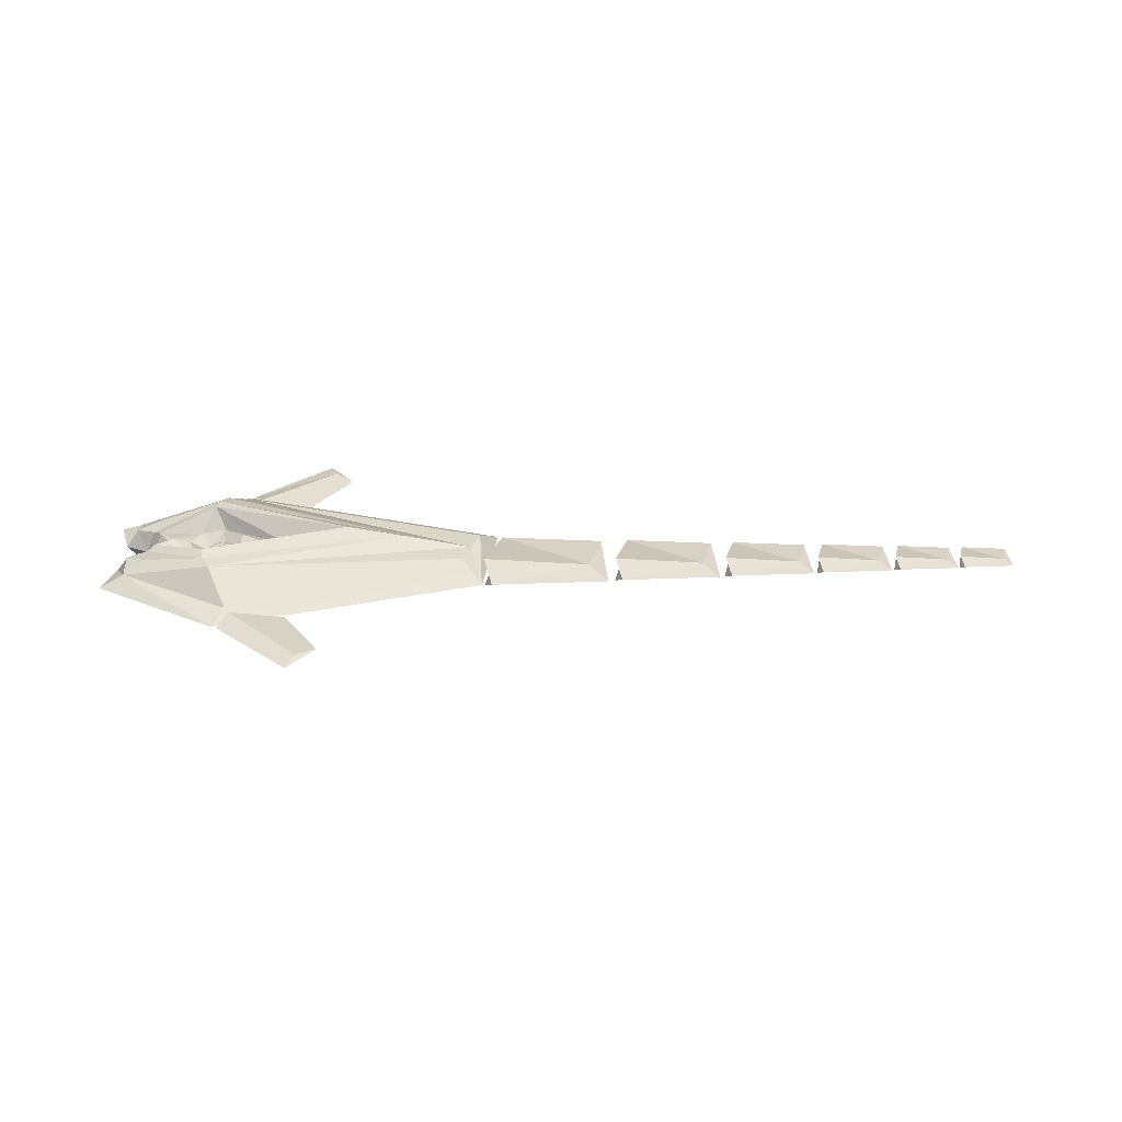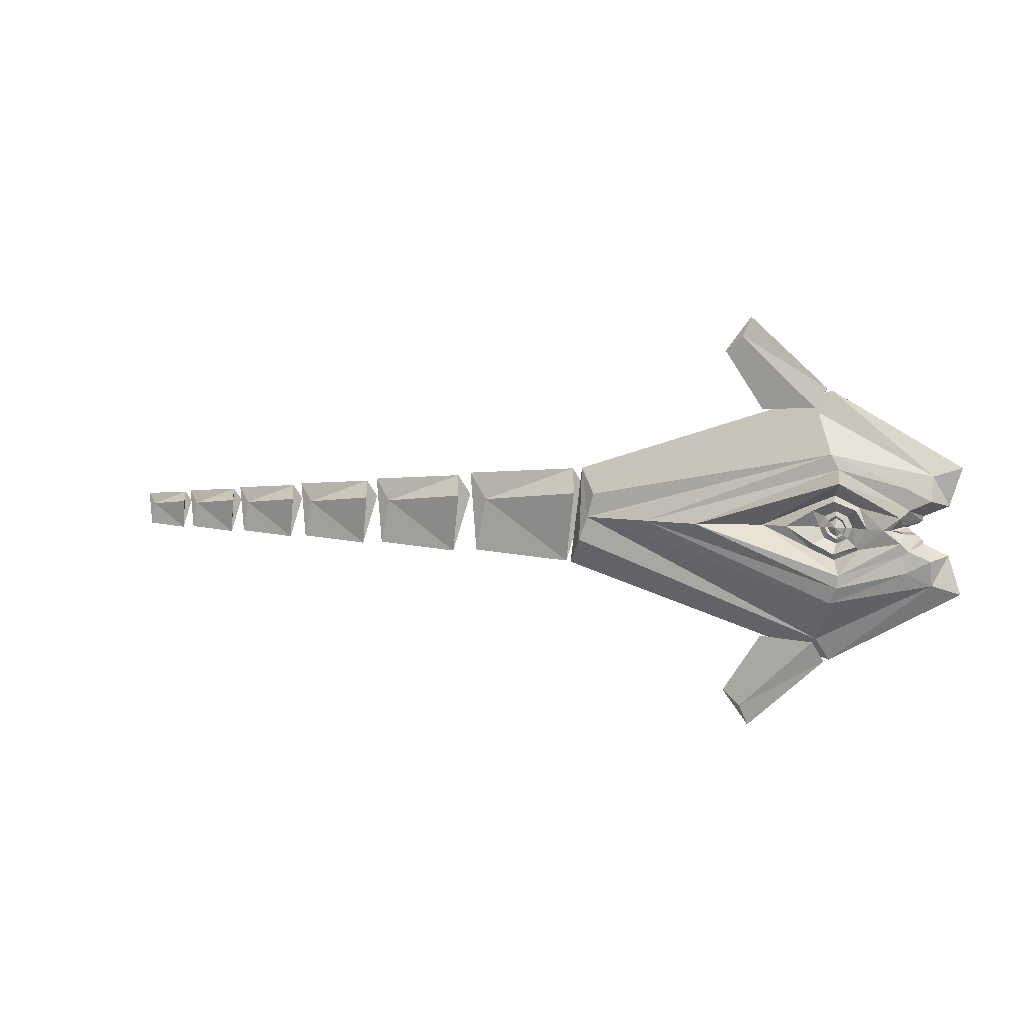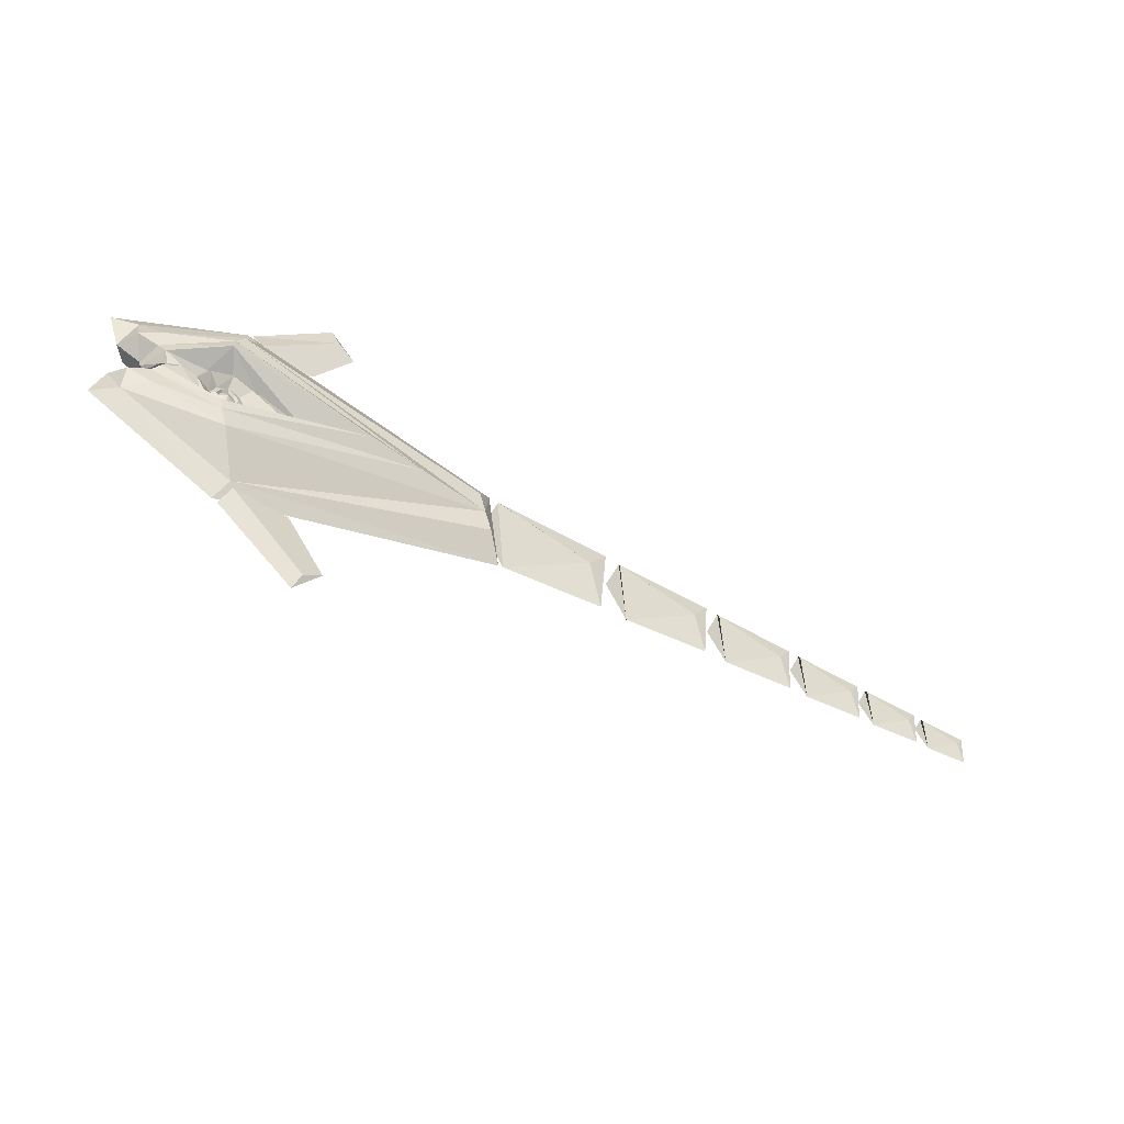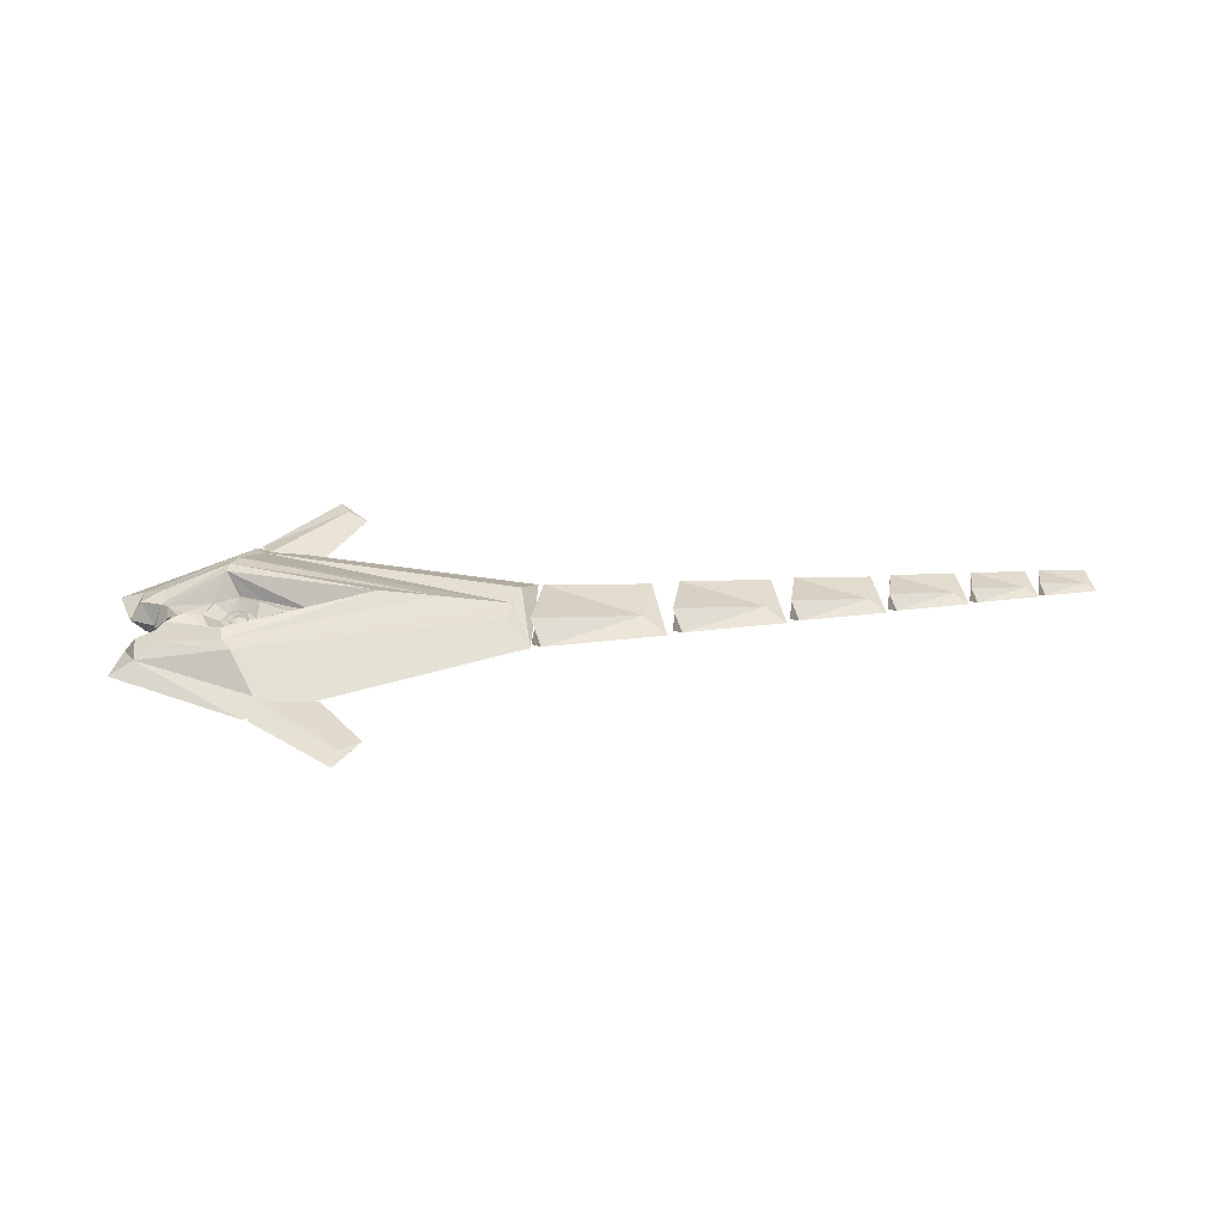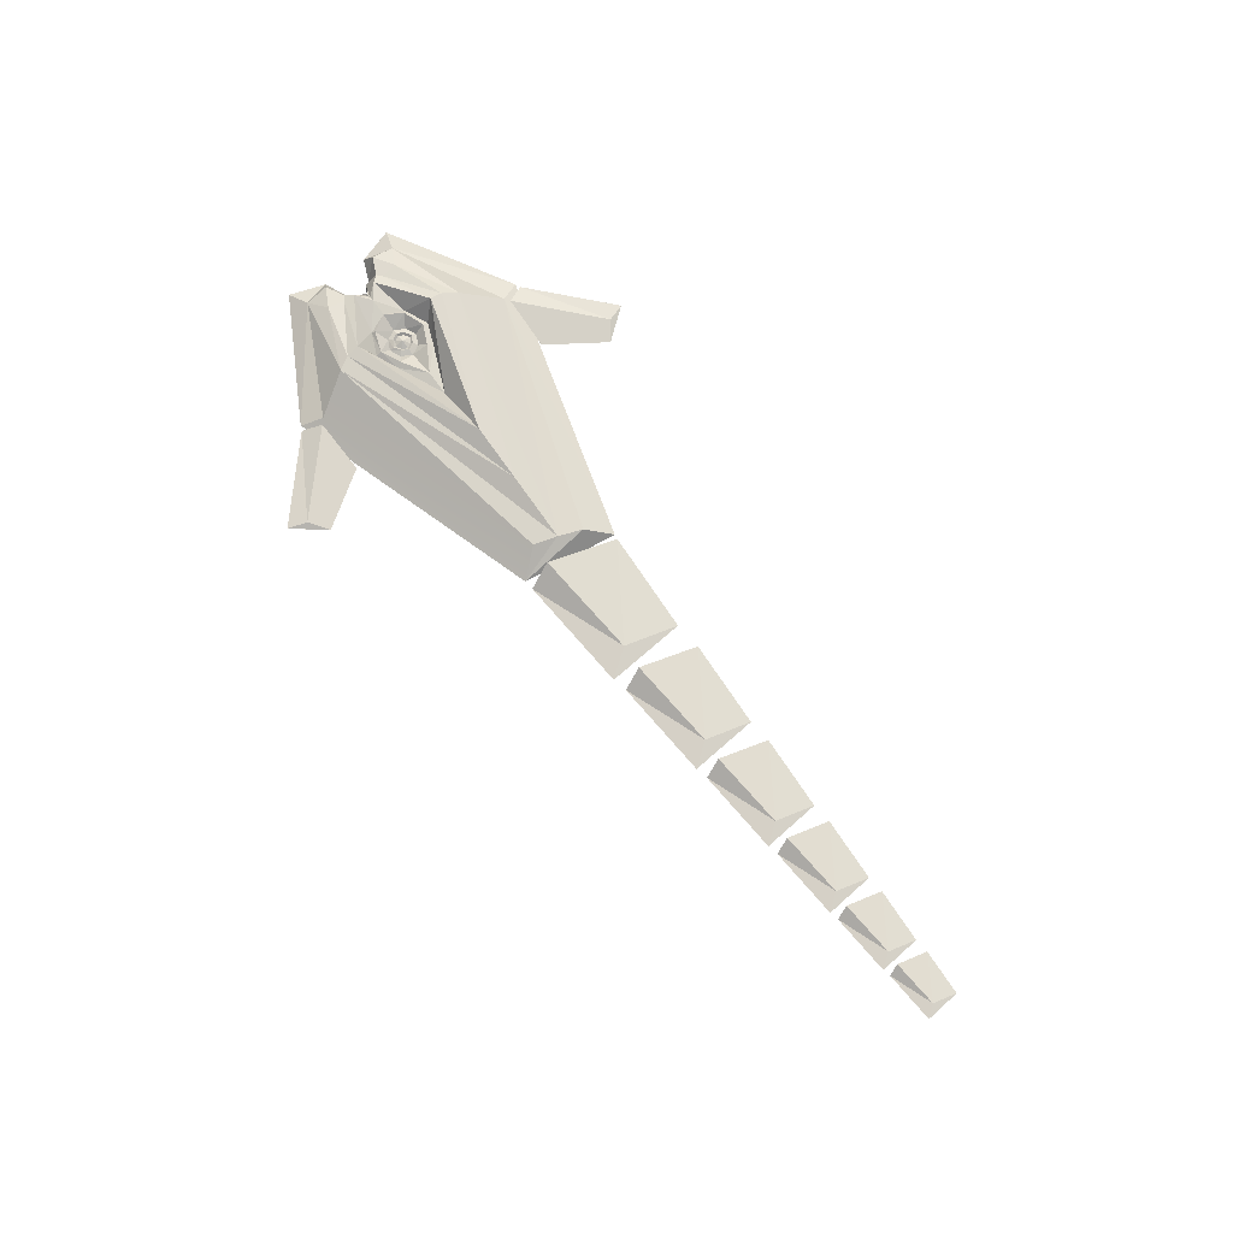
<metadata>
{"format":"obj","ext":"obj","renderer":"f3d","projection":"perspective","resolution":1024,"background":"white","views":[{"elev":31.2,"azim":-179.3,"up":"+Z"},{"elev":4.9,"azim":27.1,"up":"+Y"},{"elev":-51.8,"azim":150.1,"up":"+Y"},{"elev":38.1,"azim":175.5,"up":"+Z"},{"elev":70.8,"azim":-126.7,"up":"+Z"}]}
</metadata>
<code>
o Cube.012_Cube.020
v 0.03548 2.374 0.1803
v 0.7663 2.471 0.233
v 0.04493 2.788 0.3504
v 1 2.589 0.1157
v -0.1724 3.191 0.09429
v 0.7197 2.178 0.2494
v 0.1455 2.508 0.3959
v 1.001 2.348 0.1852
v -0.04131 2.126 0.1423
v -0.08654 2.163 0.1192
v -0.1785 2.22 0.2125
v 0.03548 2.17 0.1423
v 0.03548 2.217 0.1192
v 0.03548 2.317 0.2125
v 0.259 2.235 0.2125
v -0.2125 2.274 0.1803
v 0.2873 2.263 0.1803
v 0.1462 2.163 0.1192
v 0.1078 2.126 0.1423
v -0.02476 2.11 0.122
v 0.0351 2.145 0.122
v 0.09144 2.11 0.122
v -2.596 2.303 0.1714
v 0.1267 2.645 0.3662
v 0.734 2.296 0.2262
v 0.7933 2.253 0.2133
v 0.7239 2.092 0.1554
v 0.5436 2.098 0.06553
v 0.5088 2.053 0.09054
v 0.03548 2.374 -0.1803
v 0.7663 2.471 -0.233
v 1.253 2.673 -0
v 0.04493 2.788 -0.3504
v -0.06312 3.408 -0
v 1 2.589 -0.1157
v -0.1724 3.191 -0.09429
v 0.7197 2.178 -0.2494
v 1.128 2.297 -0
v 0.1455 2.508 -0.3959
v 1.001 2.348 -0.1852
v 0.8665 2.144 -0
v -0.04131 2.126 -0.1423
v -0.08654 2.163 -0.1192
v -0.1785 2.22 -0.2125
v 0.03548 2.17 -0.1423
v 0.03548 2.217 -0.1192
v 0.03548 2.317 -0.2125
v 0.259 2.235 -0.2125
v -0.2125 2.274 -0.1803
v 0.2873 2.263 -0.1803
v 0.1462 2.163 -0.1192
v 0.1078 2.126 -0.1423
v -0.02476 2.11 -0.122
v 0.0351 2.145 -0.122
v 0.09144 2.11 -0.122
v -2.626 2.303 -0.1714
v -2.809 2.562 -0
v 0.1267 2.645 -0.3662
v 0.734 2.296 -0.2262
v 0.8803 2.192 -0
v 0.7933 2.253 -0.2133
v 0.7239 2.089 -0.1454
v 0.8112 2.11 -0
v 0.5436 2.098 -0.06553
v 0.4701 2.119 -0
v 0.5088 2.053 -0.09054
v 0.03548 1.736 0.1803
v 0.7663 1.64 0.233
v 0.04493 1.322 0.3504
v 1 1.521 0.1157
v -0.1724 0.9194 0.09429
v 0.7197 1.932 0.2494
v 0.1455 1.602 0.3959
v 1.001 1.762 0.1852
v -0.04131 1.985 0.1423
v -0.08654 1.947 0.1192
v -0.1785 1.89 0.2125
v 0.03548 1.94 0.1423
v 0.03548 1.893 0.1192
v 0.03548 1.793 0.2125
v 0.259 1.875 0.2125
v -0.2125 1.836 0.1803
v 0.2873 1.848 0.1803
v 0.1462 1.947 0.1192
v 0.1078 1.984 0.1423
v -0.02476 2 0.122
v 0.0351 1.965 0.122
v 0.09144 2 0.122
v -2.761 1.807 0.1714
v 0.03374 2.055 0.1619
v -0.7217 2.055 0.1803
v 0.5491 2.055 0.25
v -0.08052 2.055 0.1423
v -0.1436 2.055 0.1192
v -0.4568 2.055 0.2125
v 0.3718 2.055 0.2125
v 0.202 2.055 0.1192
v -1.351 2.055 0.4133
v 0.1468 2.055 0.1423
v -2.666 2.055 0.1714
v 0.6146 2.055 0.2242
v -0.05533 2.055 0.122
v 0.1219 2.055 0.122
v 0.1267 1.478 0.3941
v -1.943 2.055 0.3068
v 0.734 1.814 0.2262
v 0.7933 1.857 0.2133
v 0.7239 2.018 0.1554
v 0.6706 2.055 0.2085
v 0.5436 2.012 0.06553
v 0.5088 2.057 0.09054
v 0.03548 1.736 -0.1803
v 0.7663 1.64 -0.233
v 1.253 1.437 0
v 0.04493 1.322 -0.3504
v -0.06312 0.7021 0
v 1 1.521 -0.1157
v -0.1724 0.9194 -0.09429
v 0.7197 1.932 -0.2494
v 1.128 1.813 0
v 0.1455 1.602 -0.3959
v 1.001 1.762 -0.1852
v 0.8665 1.966 0
v -0.04131 1.985 -0.1423
v -0.08654 1.947 -0.1192
v -0.1785 1.89 -0.2125
v 0.03548 1.94 -0.1423
v 0.03548 1.893 -0.1192
v 0.03548 1.793 -0.2125
v 0.259 1.875 -0.2125
v -0.2125 1.836 -0.1803
v 0.2873 1.848 -0.1803
v 0.1462 1.947 -0.1192
v 0.1078 1.984 -0.1423
v -0.02476 2 -0.122
v 0.0351 1.965 -0.122
v 0.09144 2 -0.122
v -2.761 1.807 -0.1714
v -2.94 1.549 0
v 0.03374 2.055 -0.1619
v -0.7217 2.055 -0.1803
v 0.5491 2.055 -0.25
v -0.08052 2.055 -0.1423
v -0.1436 2.055 -0.1192
v -0.4568 2.055 -0.2125
v 0.3718 2.055 -0.2125
v 0.202 2.055 -0.1192
v -1.351 2.055 -0.4133
v 0.1468 2.055 -0.1423
v -2.689 2.055 -0.1714
v 0.6146 2.055 -0.2242
v -0.05533 2.055 -0.122
v 0.1219 2.055 -0.122
v 0.1267 1.478 -0.3941
v -1.943 2.055 -0.3068
v 0.734 1.814 -0.2262
v 0.8803 1.918 0
v 0.7933 1.857 -0.2133
v 0.7239 2.021 -0.1454
v 0.8112 2 0
v 0.6706 2.055 -0.2085
v 0.5436 2.012 -0.06553
v 0.4701 1.991 0
v 0.5088 2.057 -0.09054
v 0.491 2.055 -0
f 23 3 5
f 4 34 5
f 4 3 2
f 4 38 32
f 2 24 25
f 3 105 24
f 2 26 8
f 8 60 38
f 7 1 17
f 91 16 7
f 57 5 34
f 33 56 36
f 35 34 32
f 33 35 31
f 38 35 32
f 31 58 33
f 33 155 150
f 61 59 31
f 60 40 38
f 50 39 37
f 39 49 141
f 36 57 34
f 71 100 89
f 70 116 114
f 69 70 68
f 120 70 114
f 68 104 69
f 69 105 100
f 107 106 68
f 157 74 120
f 83 73 72
f 73 82 91
f 71 139 116
f 118 150 115
f 117 116 118
f 117 115 113
f 117 120 114
f 113 154 156
f 115 155 154
f 113 158 122
f 122 157 120
f 121 112 132
f 141 131 121
f 139 118 116
f 150 139 57
f 89 100 57
f 23 100 3
f 4 32 34
f 4 5 3
f 4 8 38
f 2 3 24
f 3 100 105
f 8 4 2
f 2 25 26
f 8 26 60
f 92 101 6
f 6 7 17
f 17 92 6
f 7 98 91
f 16 1 7
f 57 23 5
f 33 150 56
f 35 36 34
f 33 36 35
f 38 40 35
f 31 59 58
f 33 58 155
f 31 35 40
f 40 61 31
f 60 61 40
f 37 151 142
f 50 30 39
f 37 142 50
f 141 148 39
f 39 30 49
f 36 56 57
f 71 69 100
f 70 71 116
f 69 71 70
f 120 74 70
f 68 106 104
f 69 104 105
f 68 70 74
f 74 107 68
f 157 107 74
f 72 101 92
f 83 67 73
f 72 92 83
f 91 98 73
f 73 67 82
f 71 89 139
f 118 138 150
f 117 114 116
f 117 118 115
f 117 122 120
f 113 115 154
f 115 150 155
f 122 117 113
f 113 156 158
f 122 158 157
f 142 151 119
f 119 121 132
f 132 142 119
f 121 148 141
f 131 112 121
f 139 138 118
f 139 150 138
f 56 150 57
f 23 57 100
f 139 89 57
f 18 99 97
f 12 18 13
f 10 93 9
f 9 13 10
f 9 102 20
f 19 103 99
f 9 21 12
f 19 21 22
f 20 102 90
f 103 22 90
f 21 20 90
f 22 21 90
f 51 149 52
f 51 45 46
f 43 143 144
f 42 46 45
f 42 152 143
f 153 52 149
f 54 42 45
f 52 54 45
f 53 140 152
f 153 140 55
f 54 140 53
f 55 140 54
f 84 99 85
f 84 78 79
f 76 93 94
f 75 79 78
f 75 102 93
f 103 85 99
f 87 75 78
f 85 87 78
f 86 90 102
f 103 90 88
f 87 90 86
f 88 90 87
f 133 149 147
f 127 133 128
f 125 143 124
f 124 128 125
f 124 152 135
f 134 153 149
f 124 136 127
f 134 136 137
f 135 152 140
f 153 137 140
f 136 135 140
f 137 136 140
f 18 19 99
f 12 19 18
f 10 94 93
f 9 12 13
f 9 93 102
f 19 22 103
f 9 20 21
f 19 12 21
f 51 147 149
f 51 52 45
f 43 42 143
f 42 43 46
f 42 53 152
f 153 55 52
f 54 53 42
f 52 55 54
f 84 97 99
f 84 85 78
f 76 75 93
f 75 76 79
f 75 86 102
f 103 88 85
f 87 86 75
f 85 88 87
f 133 134 149
f 127 134 133
f 125 144 143
f 124 127 128
f 124 143 152
f 134 137 153
f 124 135 136
f 134 127 136
f 101 27 6
f 15 97 96
f 17 96 92
f 14 18 15
f 14 17 1
f 11 94 10
f 16 95 11
f 10 14 11
f 14 16 11
f 25 7 6
f 24 98 7
f 26 41 60
f 26 25 6
f 41 27 63
f 37 161 151
f 48 147 51
f 50 146 48
f 47 51 46
f 50 47 30
f 44 144 145
f 49 145 141
f 43 47 46
f 49 47 44
f 59 39 58
f 58 148 155
f 41 61 60
f 61 37 59
f 41 62 37
f 108 101 72
f 81 97 84
f 83 96 81
f 80 84 79
f 83 80 67
f 77 94 95
f 82 95 91
f 76 80 79
f 82 80 77
f 106 73 104
f 104 98 105
f 123 107 157
f 107 72 106
f 123 108 72
f 119 161 159
f 130 147 146
f 132 146 142
f 129 133 130
f 129 132 112
f 126 144 125
f 131 145 126
f 125 129 126
f 129 131 126
f 156 121 119
f 154 148 121
f 158 123 157
f 158 156 119
f 123 159 160
f 101 109 27
f 15 18 97
f 17 15 96
f 14 13 18
f 14 15 17
f 11 95 94
f 16 91 95
f 10 13 14
f 14 1 16
f 25 24 7
f 24 105 98
f 26 6 41
f 41 6 27
f 37 62 161
f 48 146 147
f 50 142 146
f 47 48 51
f 50 48 47
f 44 43 144
f 49 44 145
f 43 44 47
f 49 30 47
f 59 37 39
f 58 39 148
f 41 37 61
f 41 63 62
f 108 109 101
f 81 96 97
f 83 92 96
f 80 81 84
f 83 81 80
f 77 76 94
f 82 77 95
f 76 77 80
f 82 67 80
f 106 72 73
f 104 73 98
f 123 72 107
f 123 160 108
f 119 151 161
f 130 133 147
f 132 130 146
f 129 128 133
f 129 130 132
f 126 145 144
f 131 141 145
f 125 128 129
f 129 112 131
f 156 154 121
f 154 155 148
f 158 119 123
f 123 119 159
f 63 28 65
f 109 28 27
f 65 28 165
f 165 28 29
f 63 64 62
f 64 161 62
f 65 165 64
f 165 66 64
f 160 110 108
f 110 109 108
f 163 165 110
f 165 111 110
f 160 162 163
f 161 162 159
f 163 162 165
f 165 162 164
f 63 27 28
f 109 29 28
f 63 65 64
f 64 66 161
f 160 163 110
f 110 111 109
f 160 159 162
f 161 164 162
o Cube.000_Mesh.007
v -0.7945 0.8944 0.000537
v -1.195 0.305 0.000537
v -0.2174 0.8761 0.07016
v -0.9993 0.16 0.03471
v -0.7945 0.8944 -0.000537
v -1.195 0.305 -0.000537
v -0.2174 0.8761 -0.07016
v -0.9993 0.16 -0.03471
v -0.1181 0.678 -0
v -0.9225 -0.0372 0
f 174 169 175
f 169 166 167
f 166 168 174
f 169 167 175
f 173 174 175
f 173 170 172
f 170 174 172
f 173 175 171
f 174 168 169
f 169 168 166
f 173 172 174
f 173 171 170
o Cube.001_Mesh.006
v -0.7945 3.216 0.000537
v -1.195 3.805 0.000537
v -0.2174 3.234 0.07016
v -0.9993 3.95 0.03471
v -0.7945 3.216 -0.000537
v -1.195 3.805 -0.000537
v -0.2174 3.234 -0.07016
v -0.9993 3.95 -0.03471
v -0.1181 3.432 0
v -0.9225 4.147 -0
f 179 184 185
f 179 176 178
f 176 184 178
f 179 185 177
f 184 183 185
f 183 180 181
f 180 182 184
f 183 181 185
f 179 178 184
f 179 177 176
f 184 182 183
f 183 182 180
o Cube.002_Mesh.005
v -2.992 1.557 0.000623
v -4.086 1.625 0.000623
v -2.826 2.298 0.1656
v -3.947 2.188 0.04025
v -2.992 1.557 -0.000623
v -4.086 1.625 -0.000623
v -2.826 2.298 -0.1656
v -3.947 2.188 -0.04025
v -2.915 2.552 -0
v -4.158 2.469 -0
f 189 194 195
f 189 186 188
f 189 195 187
f 188 186 194
f 194 193 195
f 193 190 191
f 193 191 195
f 192 194 190
f 189 188 194
f 189 187 186
f 194 192 193
f 193 192 190
o Cube.003_Mesh.004
v -4.237 2.223 0.1395
v -5.181 2.13 0.03391
v -4.376 1.598 0
v -5.298 1.655 0
v -4.237 2.223 -0.1395
v -5.181 2.13 -0.03391
v -4.311 2.436 -0
v -5.358 2.367 -0
f 197 202 203
f 197 198 196
f 197 203 199
f 196 198 202
f 202 201 203
f 201 198 199
f 201 199 203
f 200 202 198
f 197 196 202
f 197 199 198
f 202 200 201
f 201 200 198
o Cube.004_Mesh.003
v -5.425 2.159 0.1176
v -6.22 2.081 0.02858
v -5.542 1.633 0
v -6.319 1.681 0
v -5.425 2.159 -0.1176
v -6.22 2.081 -0.02858
v -5.487 2.339 -0
v -6.37 2.28 -0
f 205 210 211
f 205 206 204
f 205 211 207
f 204 206 210
f 210 209 211
f 209 206 207
f 209 207 211
f 208 210 206
f 205 204 210
f 205 207 206
f 210 208 209
f 209 208 206
o Cube.005_Mesh.002
v -6.426 2.105 0.09907
v -7.096 2.039 0.02408
v -6.525 1.662 0
v -7.18 1.702 0
v -6.426 2.105 -0.09907
v -7.096 2.039 -0.02408
v -6.479 2.257 -0
v -7.223 2.208 -0
f 213 218 219
f 213 214 212
f 213 219 215
f 212 214 218
f 218 217 219
f 217 214 215
f 217 215 219
f 216 218 214
f 213 212 218
f 213 215 214
f 218 216 217
f 217 216 214
o Cube.006_Mesh.001
v -7.27 2.06 0.08349
v -7.835 2.004 0.02029
v -7.353 1.686 0
v -7.905 1.721 0
v -7.27 2.06 -0.08349
v -7.835 2.004 -0.02029
v -7.314 2.188 -0
v -7.941 2.146 -0
f 221 226 227
f 221 222 220
f 221 227 223
f 220 222 226
f 226 225 227
f 225 222 223
f 225 223 227
f 224 226 222
f 221 220 226
f 221 223 222
f 226 224 225
f 225 224 222
o Cube.007_Mesh
v -7.981 2.022 0.07035
v -8.457 1.975 0.0171
v -8.051 1.707 0
v -8.516 1.736 0
v -7.981 2.022 -0.07035
v -8.457 1.975 -0.0171
v -8.018 2.13 -0
v -8.547 2.095 -0
f 229 234 235
f 229 230 228
f 229 235 231
f 228 230 234
f 234 233 235
f 233 230 231
f 233 231 235
f 232 234 230
f 229 228 234
f 229 231 230
f 234 232 233
f 233 232 230

</code>
